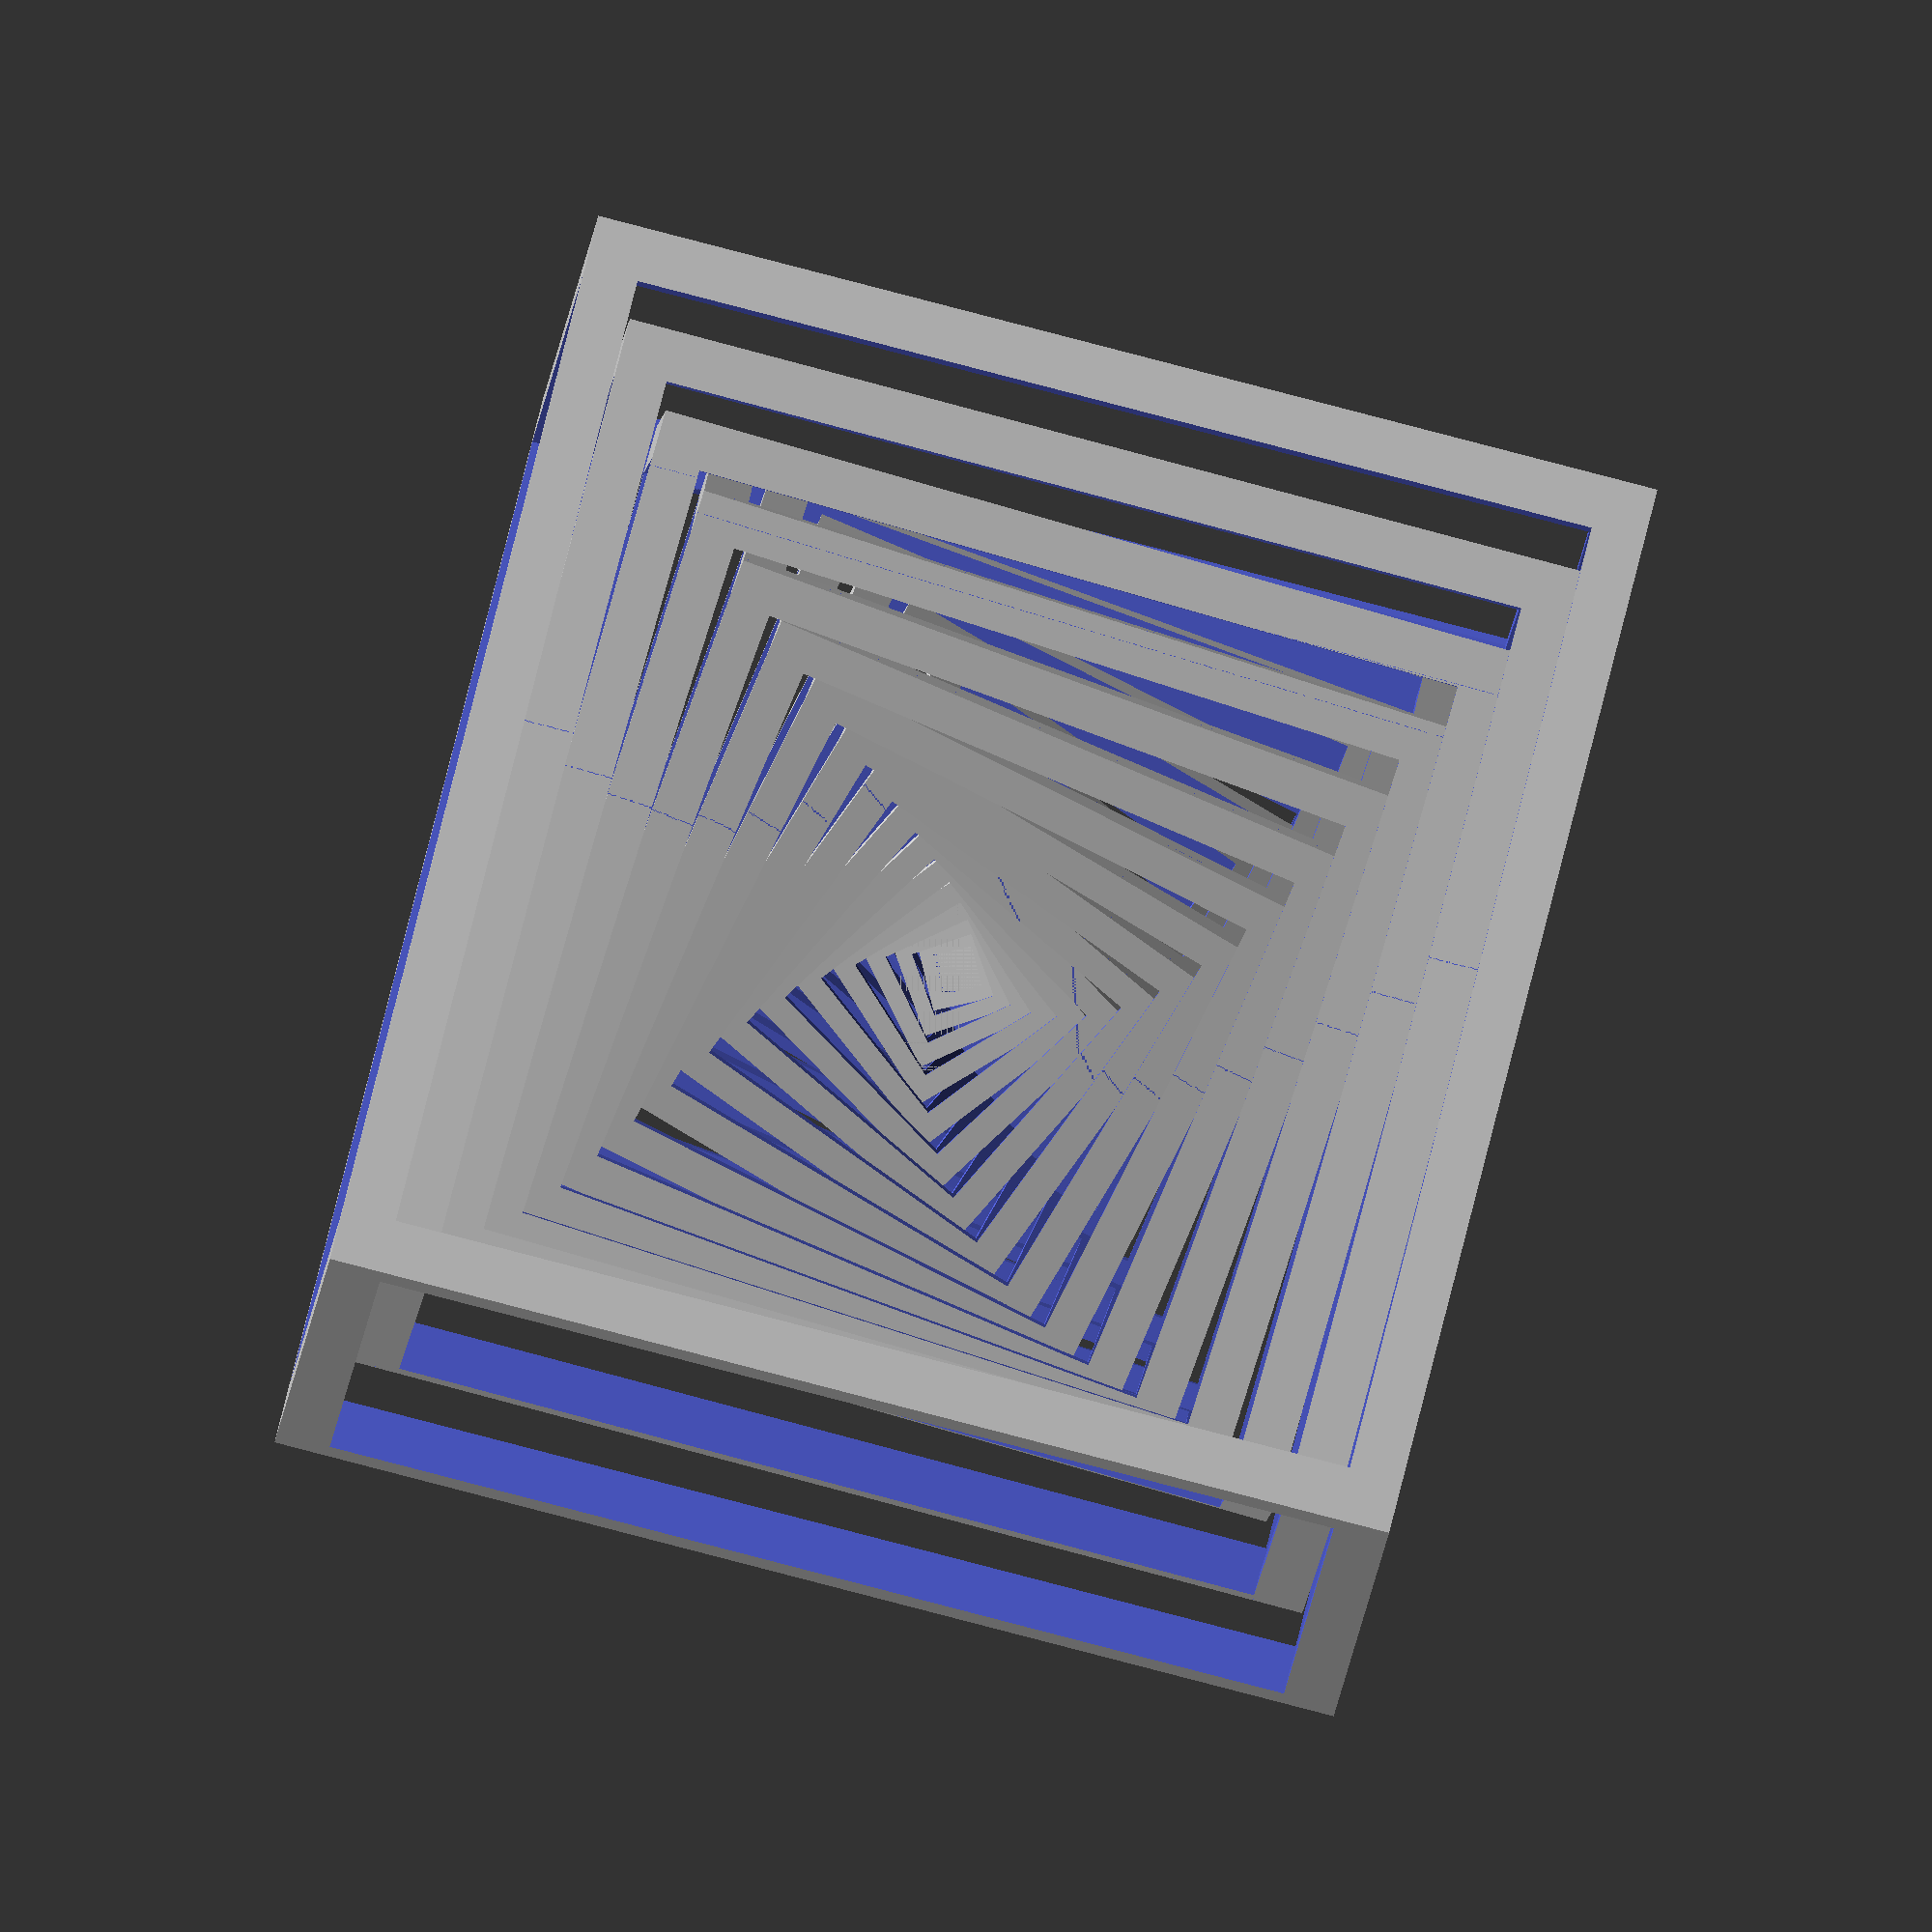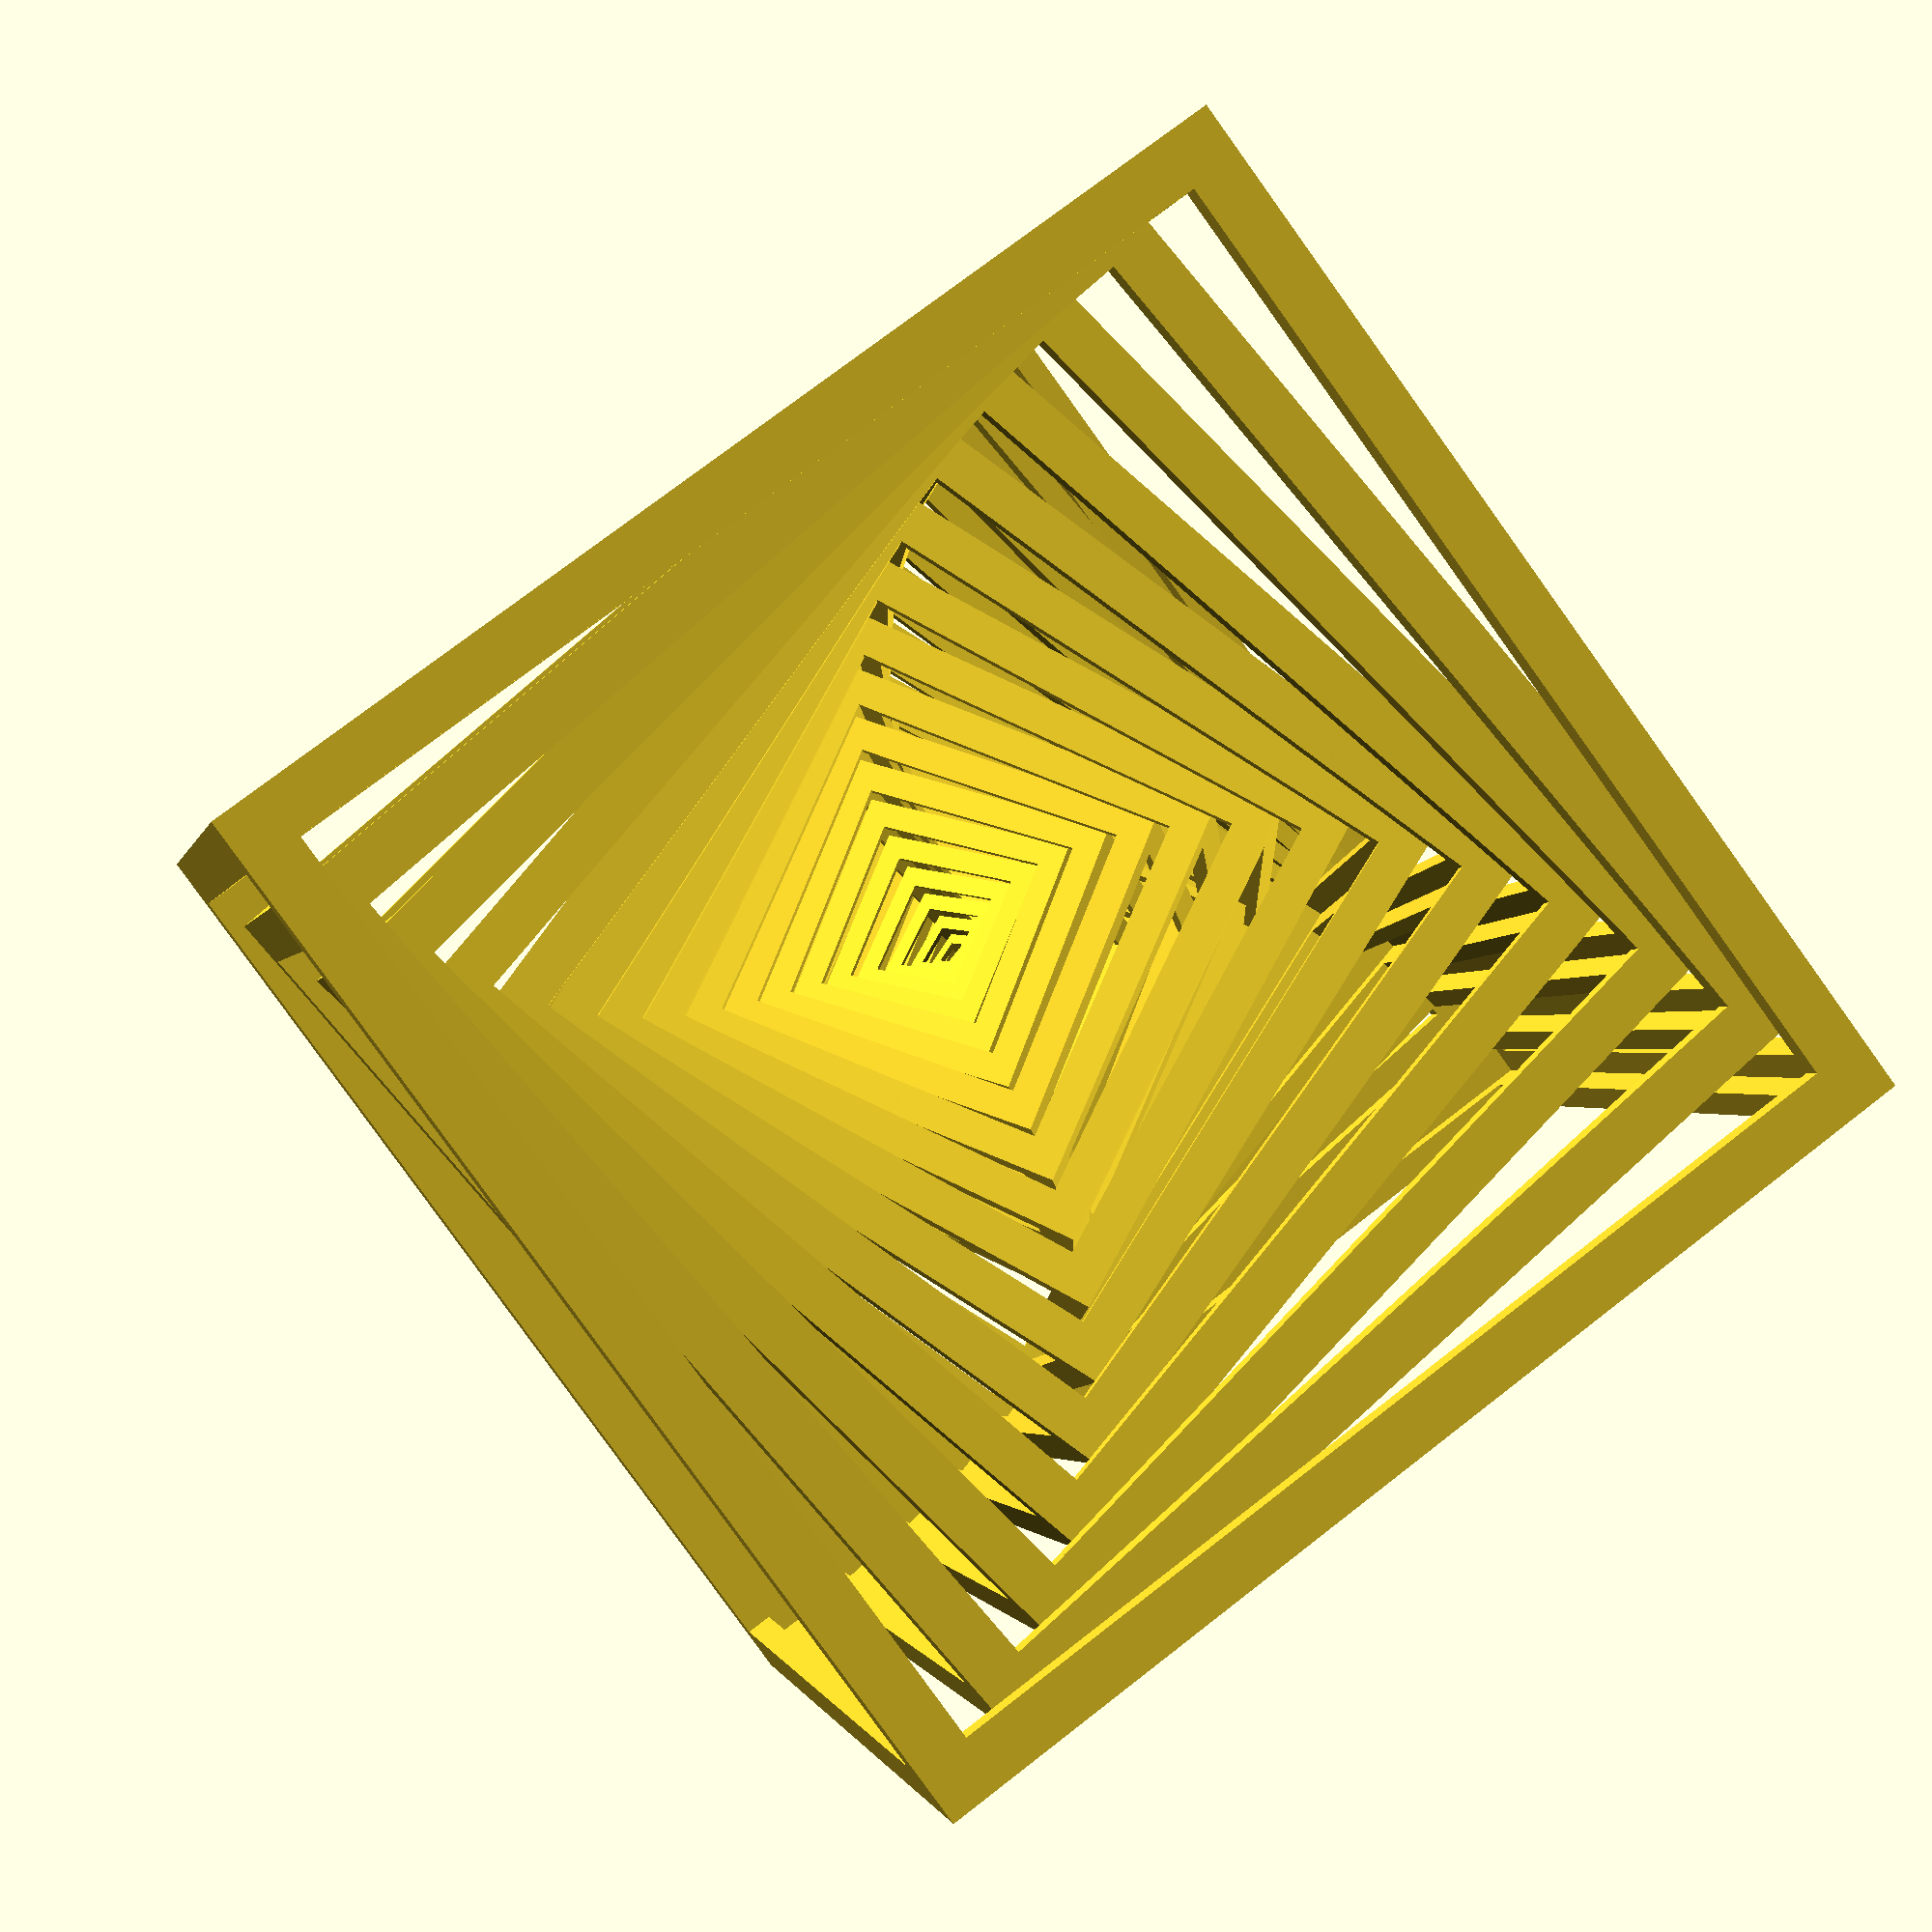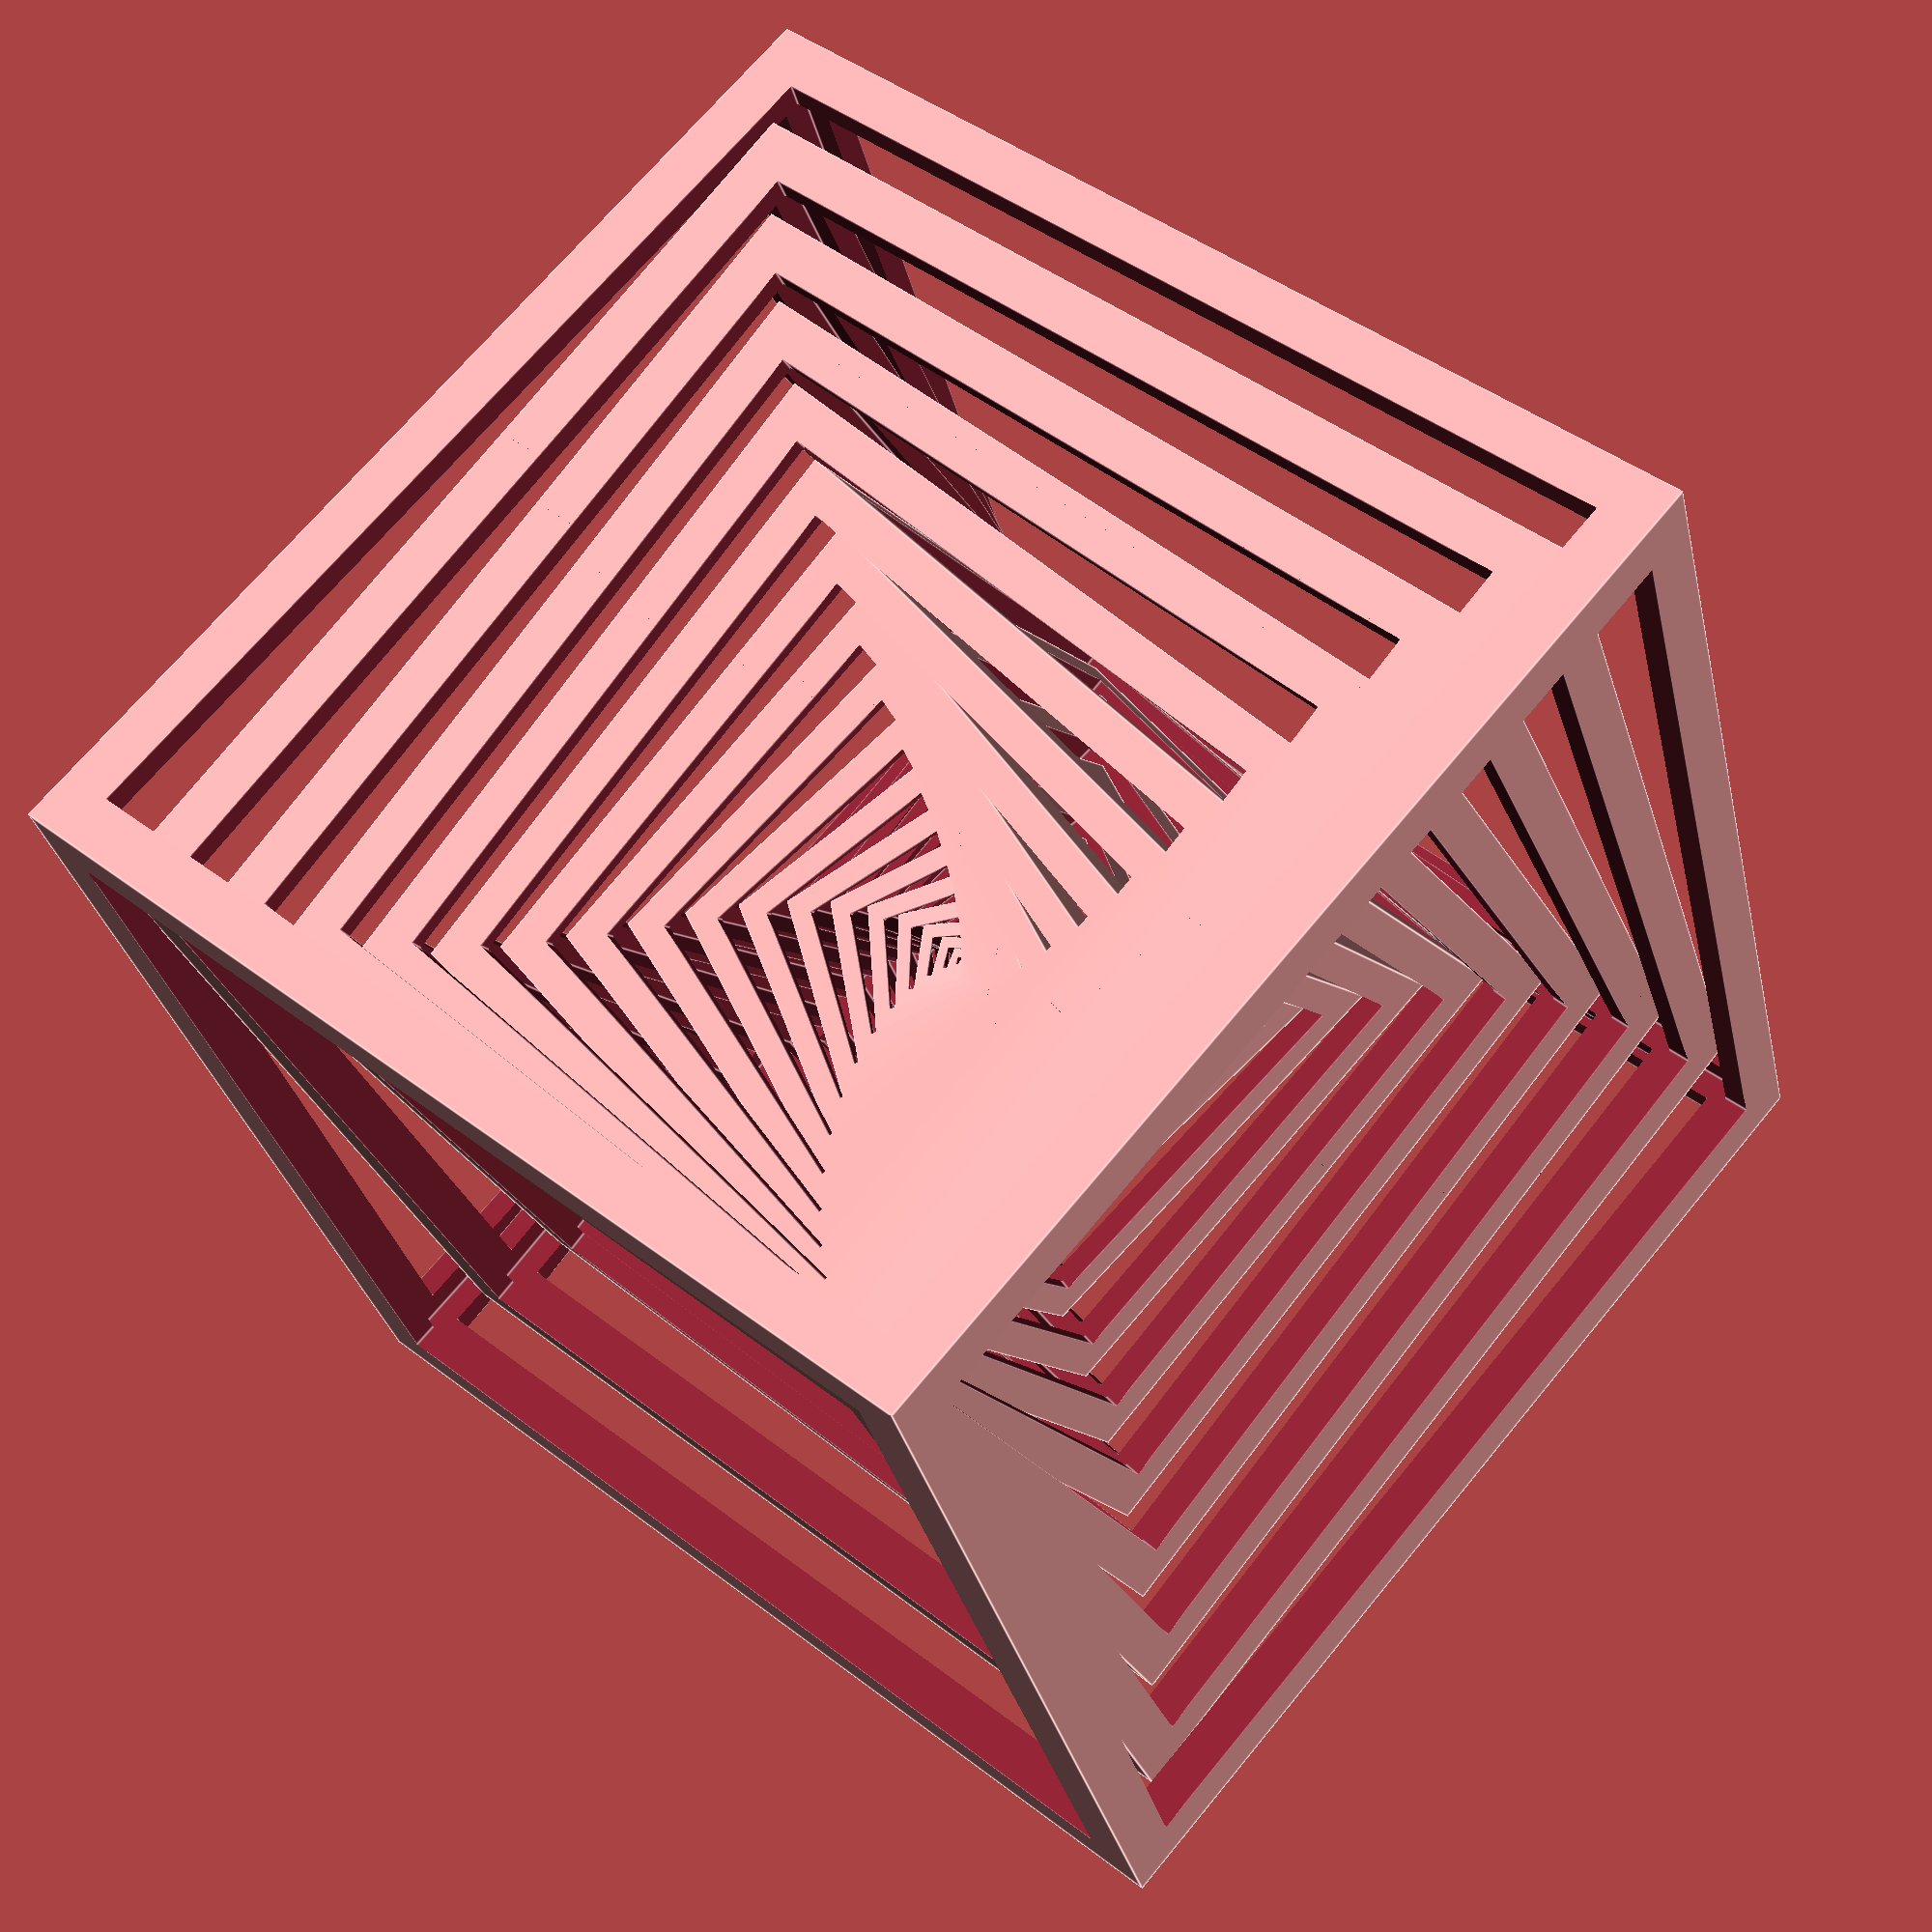
<openscad>
// 'infinite' 3d nested cubes
//
// github.com/pchuck/generative-3d-models
//
size = 100; // size of parent cube in mm
steps = 20; // number of nestings
angle = 90; // rotation per iteration
thick = 1 / steps; // side thickness

// cube - translated to center for easy nesting/recursion calcs
module i_cube(s) {
    translate([-s / 2, -s / 2, -s / 2])
    cube(s);
}

// a single side/wall of a cube
module side(s, r, w) {
    ns = s - 2 * w * s;
    rotate(r)
    translate([-ns / 2, -ns / 2, -s / 2])
    cube([ns, ns, ns * w]);
} 

// all sides (for subtractively exposing the inside of the cube)
module sides(s, w) {
    side(s, [  0,   0,  0], w); // top
    side(s, [  0, 180,  0], w); // bottom
    side(s, [  0,  90, 90], w); // left
    side(s, [ 90,  90, 90], w); // back
    side(s, [180,  90, 90], w); // right
    side(s, [270,  90, 90], w); // front
}

// a cubic frame (difference between the cube and its walls)
module cube_frame(s, w) {
   difference() {
        i_cube(s * 0.999); // cube
        sides(s, w); // minus sides
        i_cube(s * (1 - thick)); // minus the center
   }
} 


// debug building blocks
//  i_cube(size);
//  sides(size);
//  cube_frame(size);


// offset the cube so that it sits on the z-plane
translate([0, 0, size / 2])

// iteratively twist and nest a series of internal cubes
for(i=[1 / steps : 1 / steps : 1]) {
    rotate([i*angle, i * angle, i * angle])
    cube_frame(size * i^2, thick / i);
}


</openscad>
<views>
elev=100.4 azim=183.0 roll=165.8 proj=o view=solid
elev=82.9 azim=76.7 roll=35.7 proj=p view=solid
elev=291.1 azim=343.6 roll=39.4 proj=p view=edges
</views>
